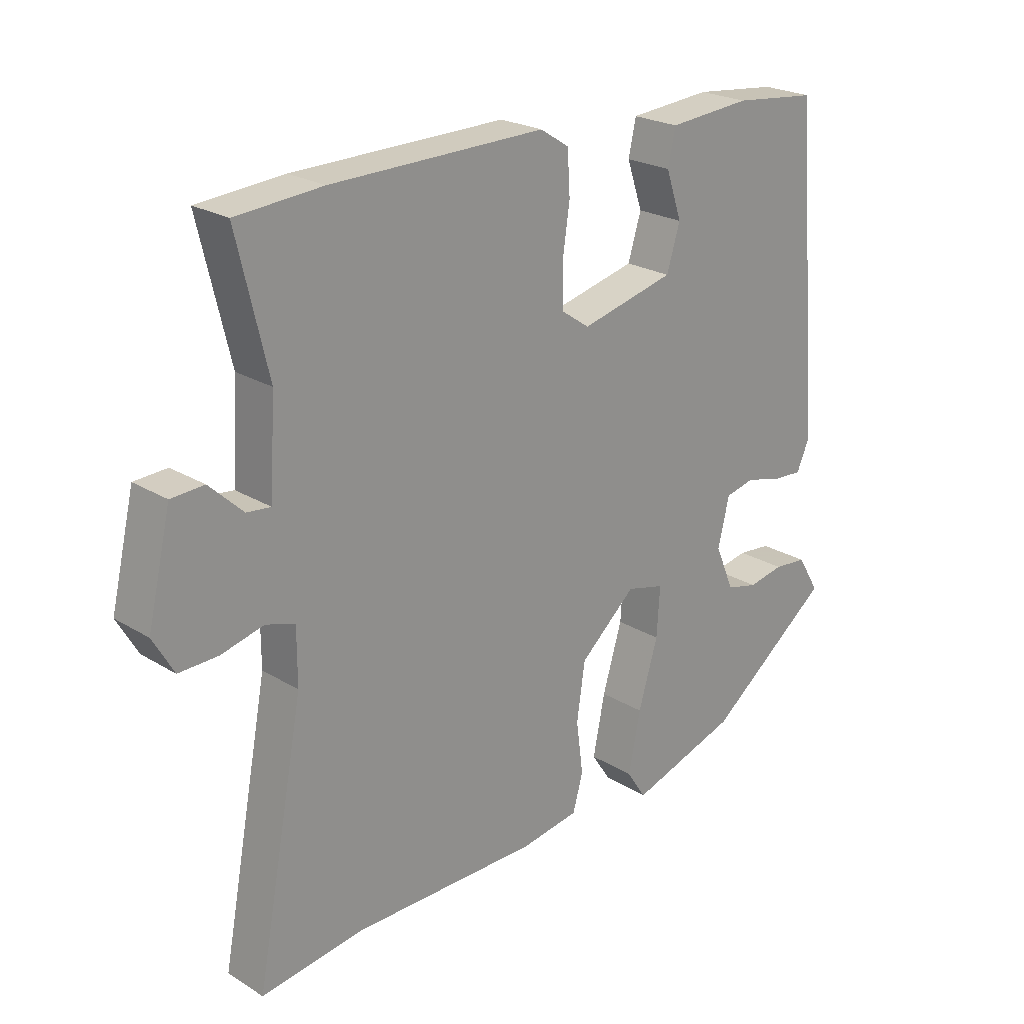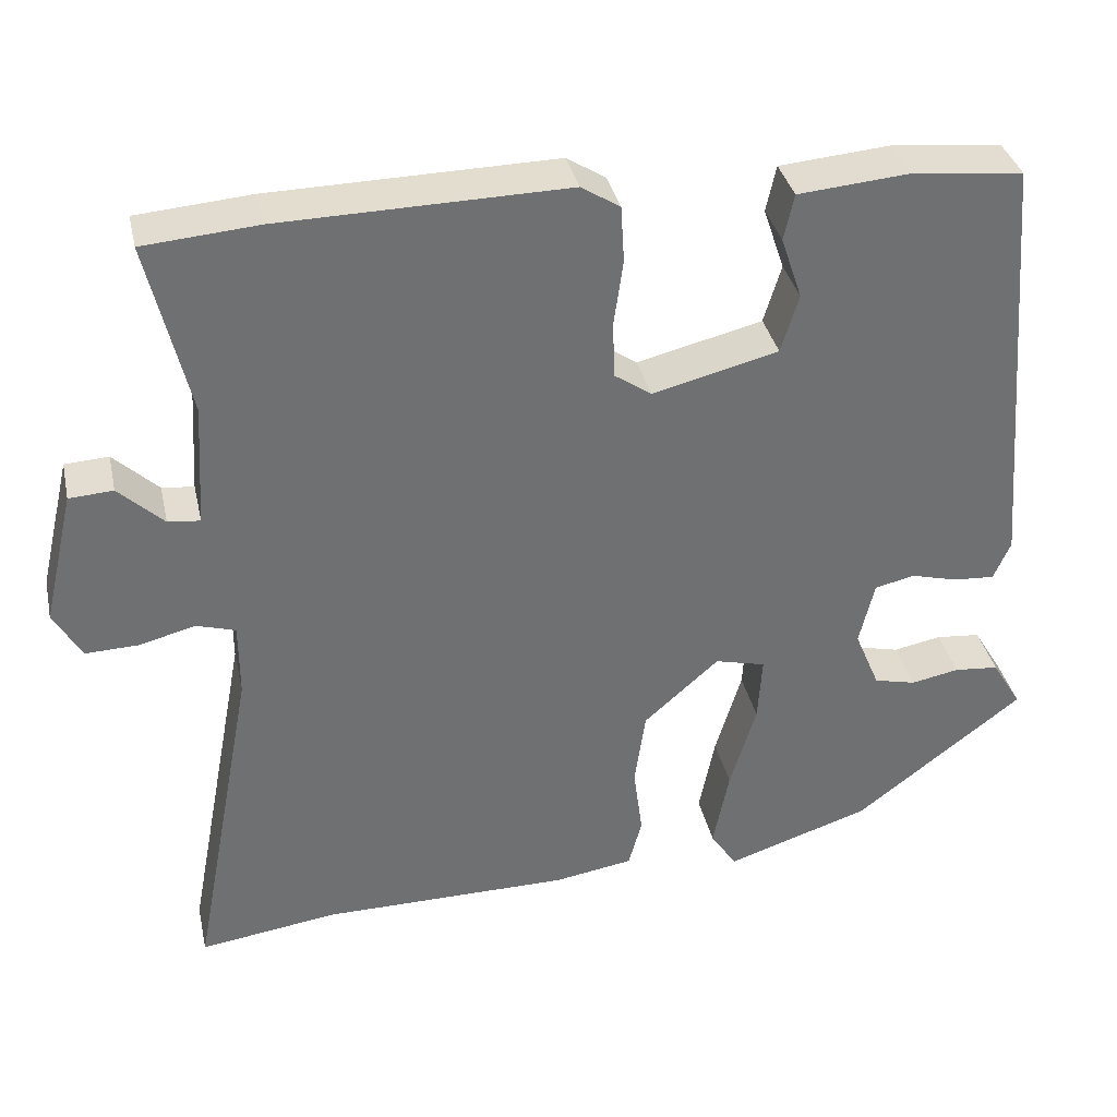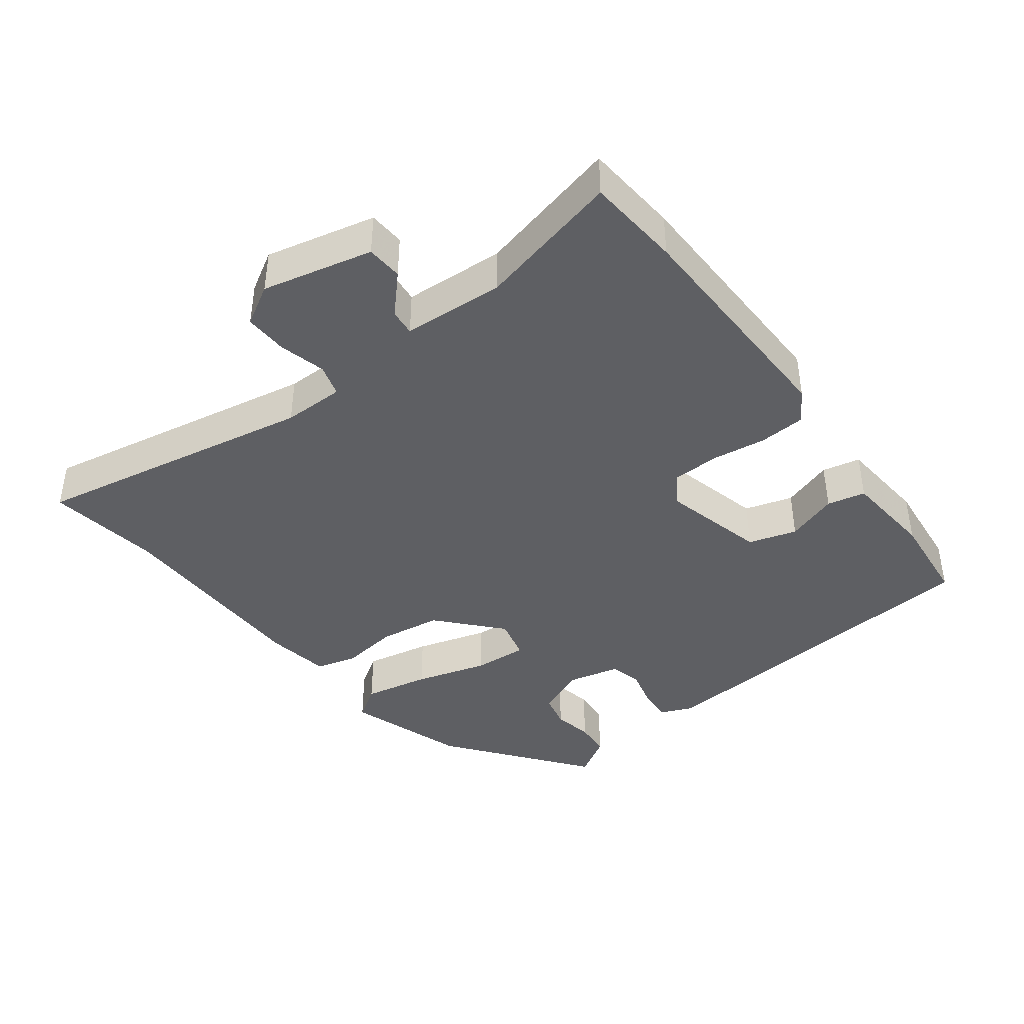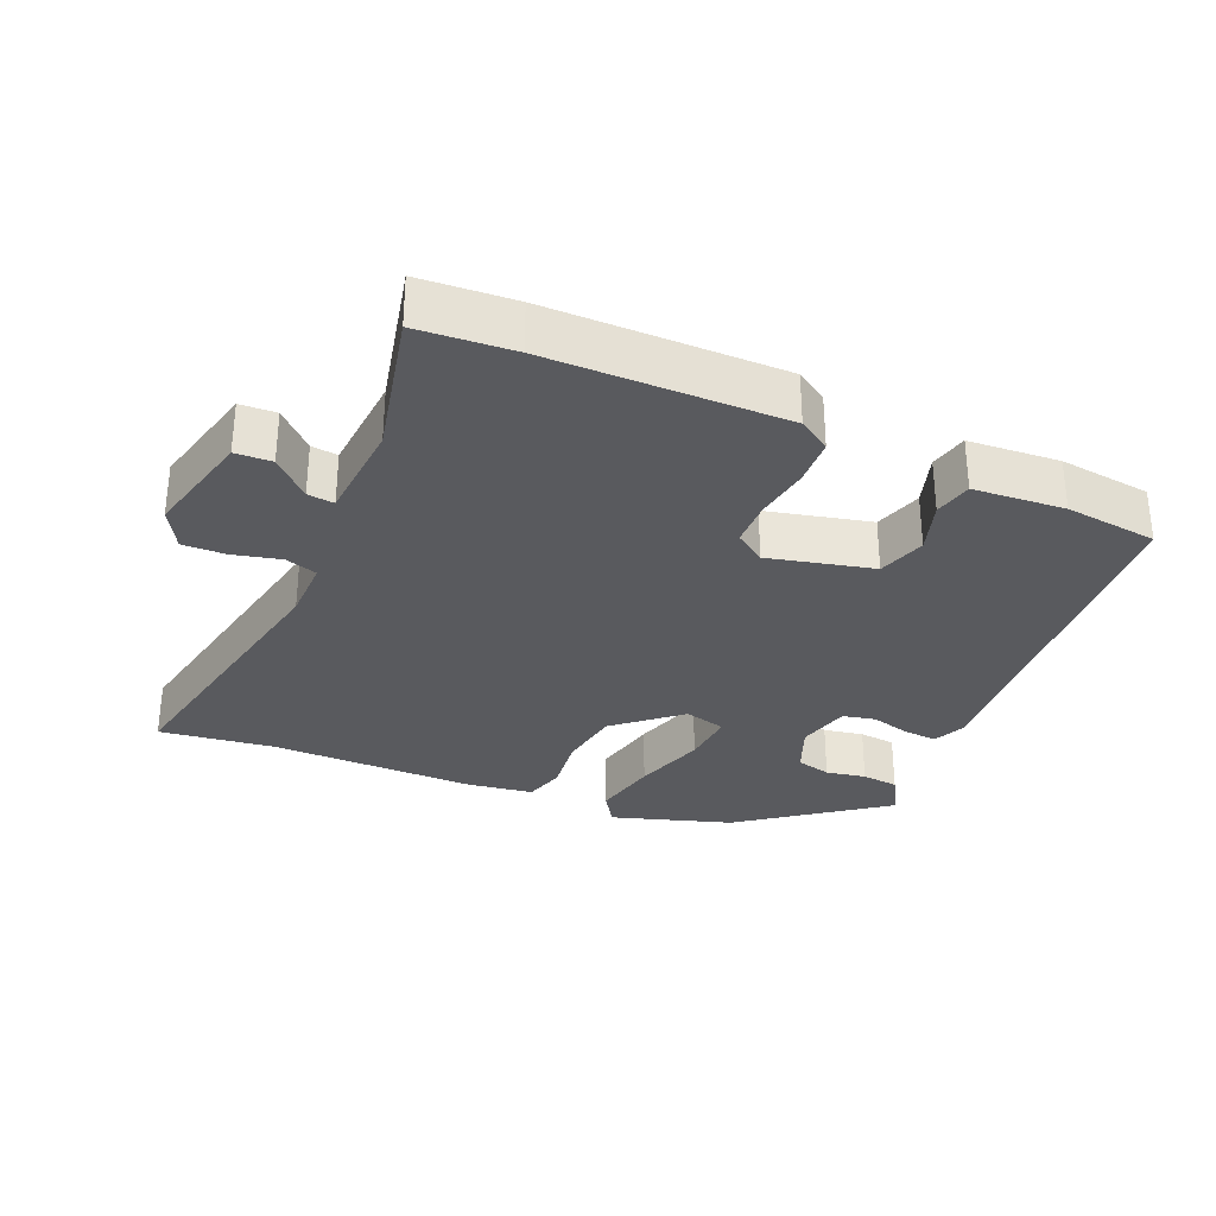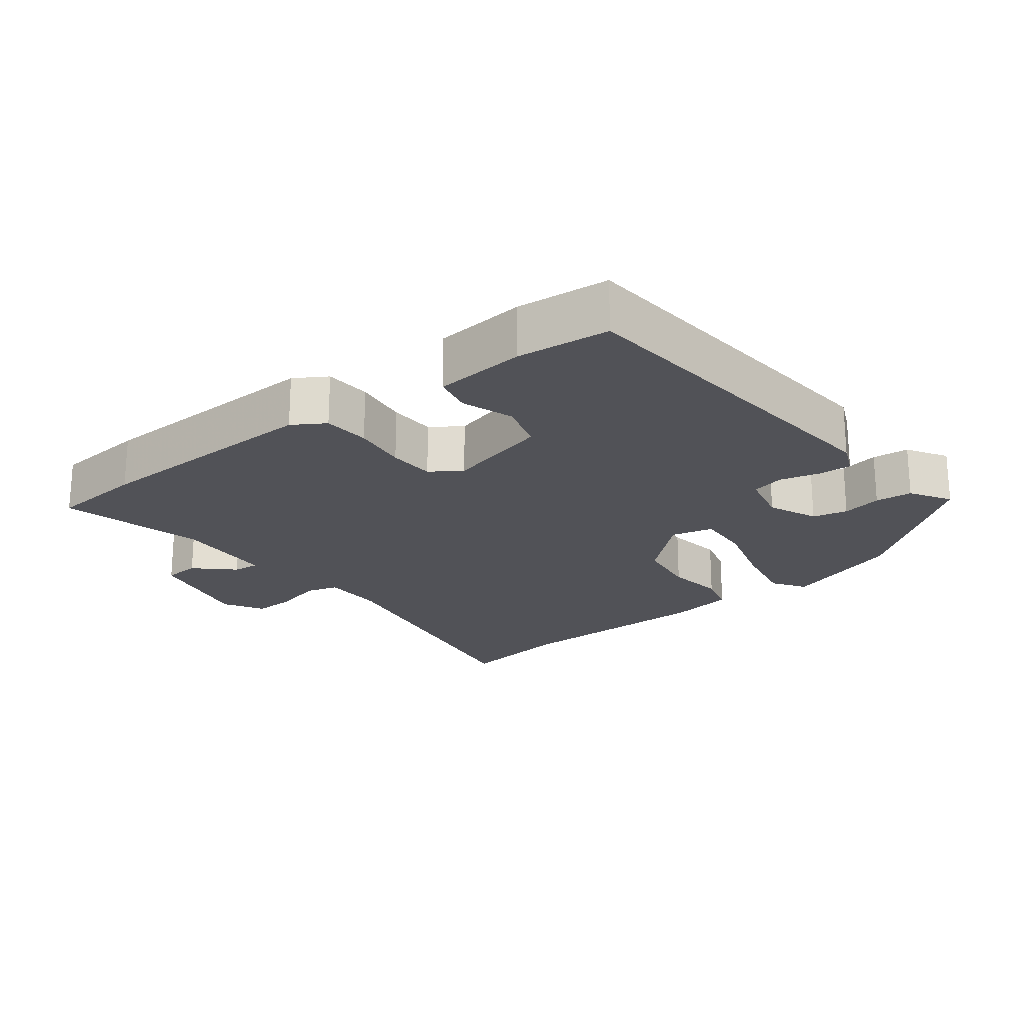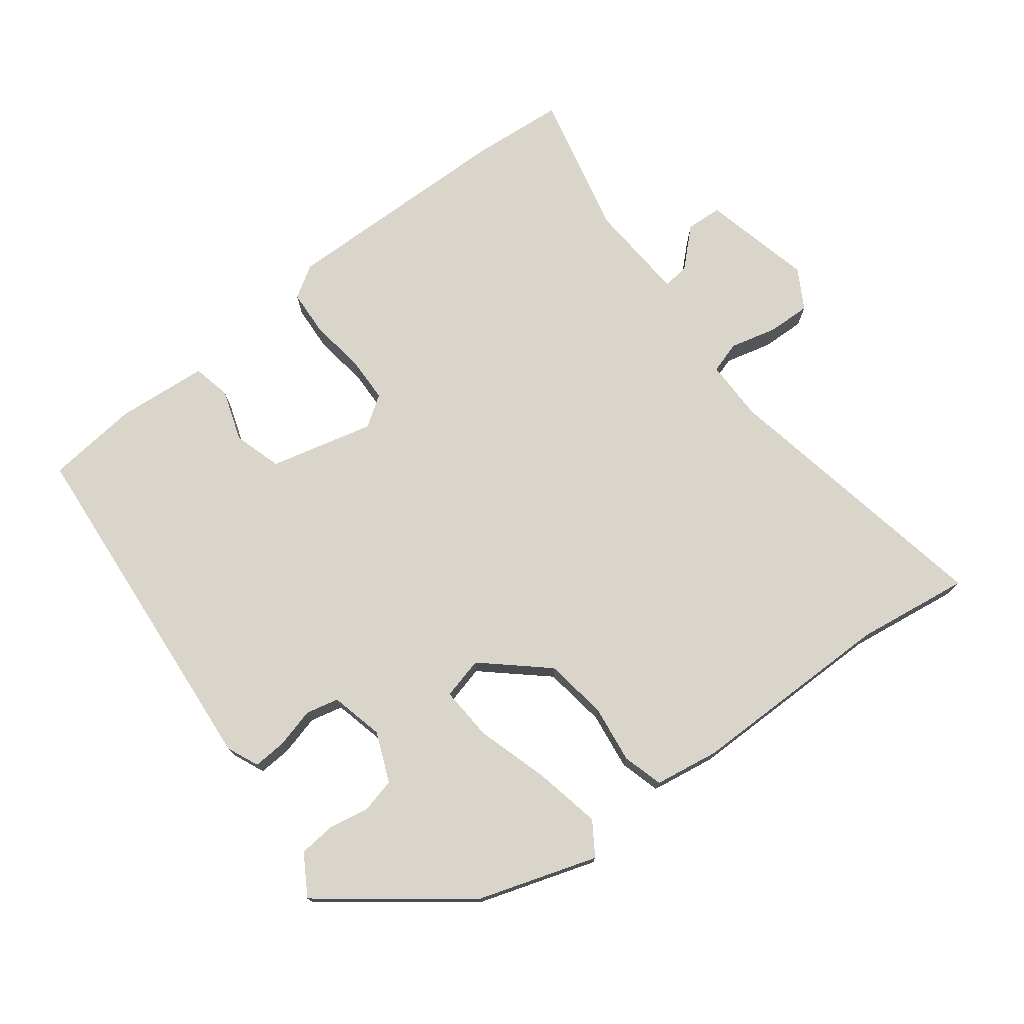
<metadata>
{"format":"obj","ext":"obj","renderer":"f3d","projection":"perspective","resolution":1024,"background":"white","views":[{"elev":23.1,"azim":-43.9,"up":"+Z"},{"elev":35.6,"azim":-12.4,"up":"+Z"},{"elev":-41.4,"azim":-52.7,"up":"+Y"},{"elev":-31.3,"azim":-23.9,"up":"+Y"},{"elev":-21.5,"azim":38.1,"up":"+Y"},{"elev":74.7,"azim":142.6,"up":"+Y"}]}
</metadata>
<code>
v 0.436 0.07 0.474
v 0.478 0.07 -0.038
v 0.458 0.07 -0.084
v 0.41 0.07 -0.081
v 0.353 0.07 -0.066
v 0.306 0.07 -0.077
v 0.288 0.07 -0.153
v 0.318 0.07 -0.224
v 0.368 0.07 -0.236
v 0.425 0.07 -0.225
v 0.478 0.07 -0.23
v 0.513 0.07 -0.288
v 0.314 0.07 -0.441
v 0.143 0.07 -0.497
v 0.112 0.07 -0.45
v 0.131 0.07 -0.355
v 0.162 0.07 -0.251
v 0.167 0.07 -0.173
v 0.107 0.07 -0.158
v 0.018 0.07 -0.237
v 0.005 0.07 -0.327
v 0.016 0.07 -0.41
v 0 0.07 -0.468
v -0.093 0.07 -0.483
v -0.389 0.07 -0.484
v -0.552 0.07 -0.507
v -0.476 0.07 -0.103
v -0.476 0.07 -0.015
v -0.522 0.07 -0.001
v -0.589 0.07 -0.018
v -0.651 0.07 -0.02
v -0.684 0.07 0.037
v -0.647 0.07 0.195
v -0.595 0.07 0.198
v -0.542 0.07 0.148
v -0.504 0.07 0.144
v -0.495 0.07 0.289
v -0.544 0.07 0.496
v -0.408 0.07 0.507
v -0.07 0.07 0.513
v -0.024 0.07 0.484
v -0.02 0.07 0.417
v -0.031 0.07 0.339
v -0.029 0.07 0.272
v 0.015 0.07 0.242
v 0.164 0.07 0.279
v 0.185 0.07 0.348
v 0.16 0.07 0.422
v 0.172 0.07 0.477
v 0.303 0.07 0.488
v 0.436 0 0.474
v 0.478 0 -0.038
v 0.458 0 -0.084
v 0.41 0 -0.081
v 0.353 0 -0.066
v 0.306 0 -0.077
v 0.288 0 -0.153
v 0.318 0 -0.224
v 0.368 0 -0.236
v 0.425 0 -0.225
v 0.478 0 -0.23
v 0.513 0 -0.288
v 0.314 0 -0.441
v 0.143 0 -0.497
v 0.112 0 -0.45
v 0.131 0 -0.355
v 0.162 0 -0.251
v 0.167 0 -0.173
v 0.107 0 -0.158
v 0.018 0 -0.237
v 0.005 0 -0.327
v 0.016 0 -0.41
v 0 0 -0.468
v -0.093 0 -0.483
v -0.389 0 -0.484
v -0.552 0 -0.507
v -0.476 0 -0.103
v -0.476 0 -0.015
v -0.522 0 -0.001
v -0.589 0 -0.018
v -0.651 0 -0.02
v -0.684 0 0.037
v -0.647 0 0.195
v -0.595 0 0.198
v -0.542 0 0.148
v -0.504 0 0.144
v -0.495 0 0.289
v -0.544 0 0.496
v -0.408 0 0.507
v -0.07 0 0.513
v -0.024 0 0.484
v -0.02 0 0.417
v -0.031 0 0.339
v -0.029 0 0.272
v 0.015 0 0.242
v 0.164 0 0.279
v 0.185 0 0.348
v 0.16 0 0.422
v 0.172 0 0.477
v 0.303 0 0.488
f 47 48 49 50
f 46 47 50 1
f 40 41 42 43
f 40 43 44
f 37 38 39 40
f 36 37 40 44
f 32 33 34 35
f 32 35 36
f 29 30 31 32
f 29 32 36 44
f 25 26 27
f 25 27 28
f 24 25 28
f 21 22 23 24
f 20 21 24 28
f 19 20 28
f 14 15 16 17
f 12 13 14 17
f 9 10 11 12
f 8 9 12 17
f 7 8 17 18
f 2 3 4 5
f 46 1 2 5
f 45 46 5 6
f 19 28 29 44
f 18 19 44 45
f 6 7 18 45
f 100 99 98 97
f 51 100 97 96
f 93 92 91 90
f 94 93 90
f 90 89 88 87
f 94 90 87 86
f 85 84 83 82
f 86 85 82
f 82 81 80 79
f 94 86 82 79
f 77 76 75
f 78 77 75
f 78 75 74
f 74 73 72 71
f 78 74 71 70
f 78 70 69
f 67 66 65 64
f 67 64 63 62
f 62 61 60 59
f 67 62 59 58
f 68 67 58 57
f 55 54 53 52
f 55 52 51 96
f 56 55 96 95
f 94 79 78 69
f 95 94 69 68
f 95 68 57 56
f 1 51 52 2
f 2 52 53 3
f 3 53 54 4
f 4 54 55 5
f 5 55 56 6
f 6 56 57 7
f 7 57 58 8
f 8 58 59 9
f 9 59 60 10
f 10 60 61 11
f 11 61 62 12
f 12 62 63 13
f 13 63 64 14
f 14 64 65 15
f 15 65 66 16
f 16 66 67 17
f 17 67 68 18
f 18 68 69 19
f 19 69 70 20
f 20 70 71 21
f 21 71 72 22
f 22 72 73 23
f 23 73 74 24
f 24 74 75 25
f 25 75 76 26
f 26 76 77 27
f 27 77 78 28
f 28 78 79 29
f 29 79 80 30
f 30 80 81 31
f 31 81 82 32
f 32 82 83 33
f 33 83 84 34
f 34 84 85 35
f 35 85 86 36
f 36 86 87 37
f 37 87 88 38
f 38 88 89 39
f 39 89 90 40
f 40 90 91 41
f 41 91 92 42
f 42 92 93 43
f 43 93 94 44
f 44 94 95 45
f 45 95 96 46
f 46 96 97 47
f 47 97 98 48
f 48 98 99 49
f 49 99 100 50
f 50 100 51 1

</code>
